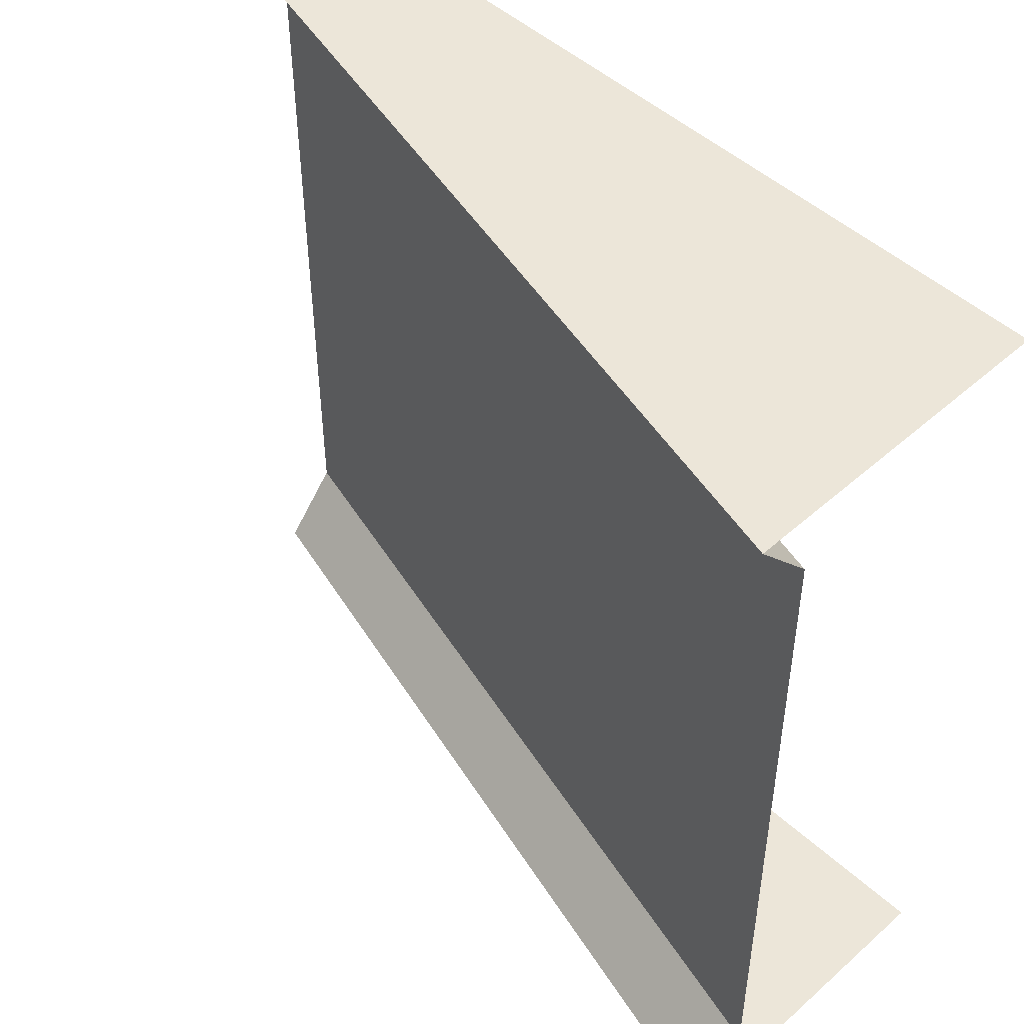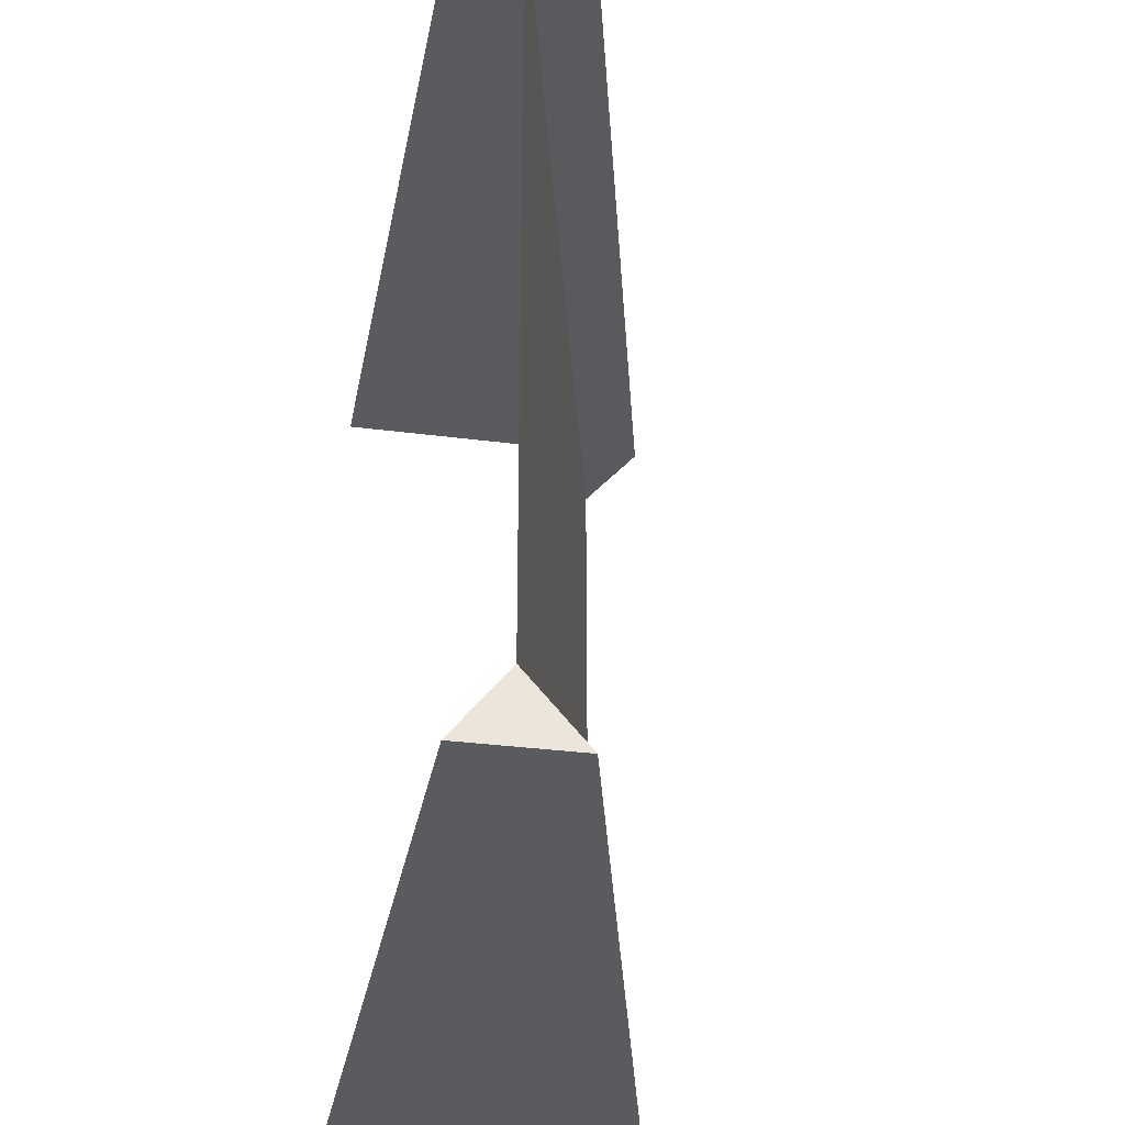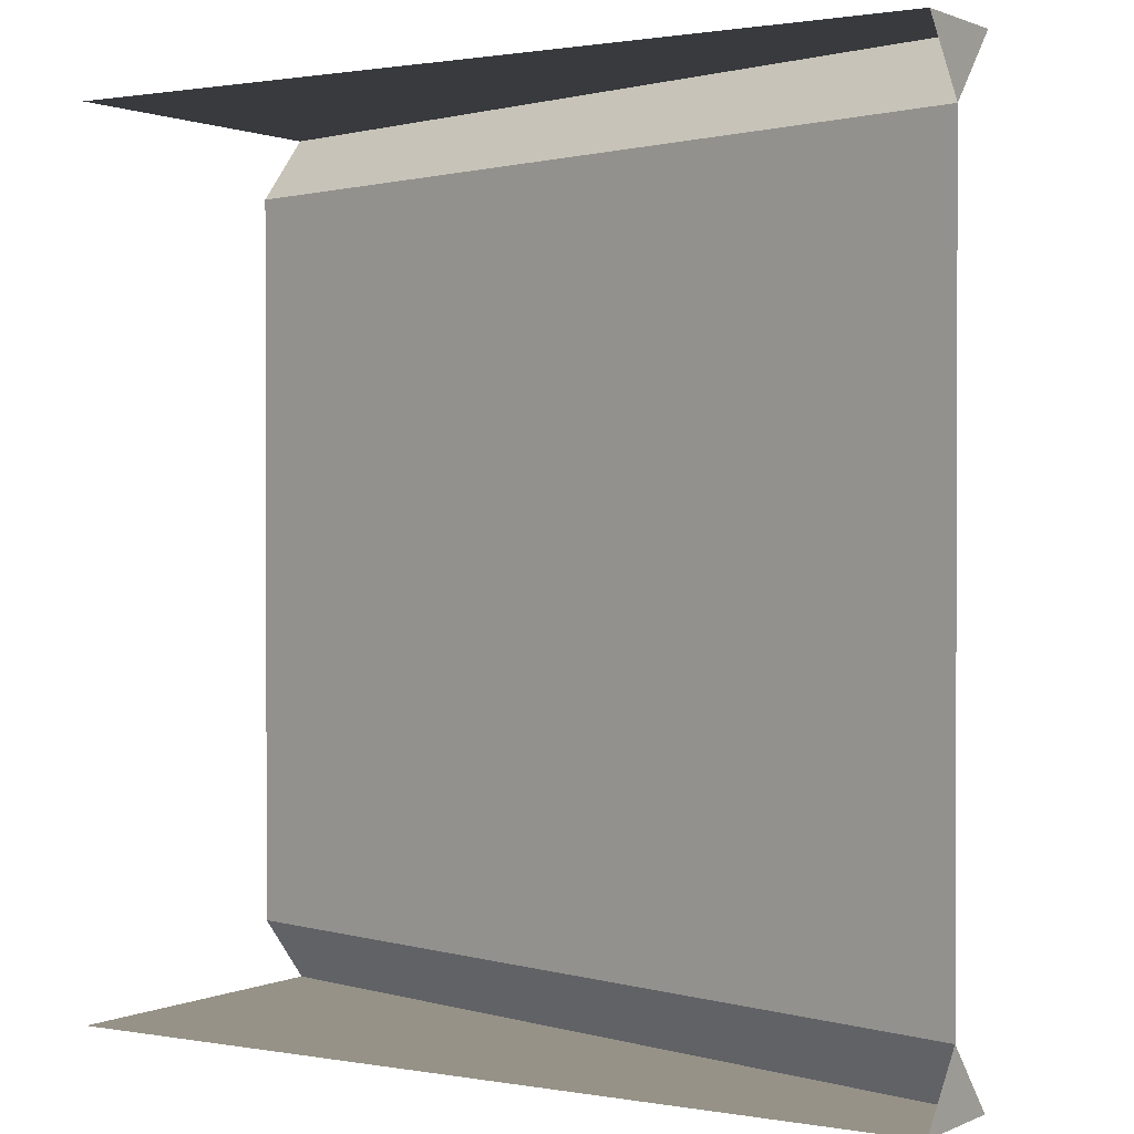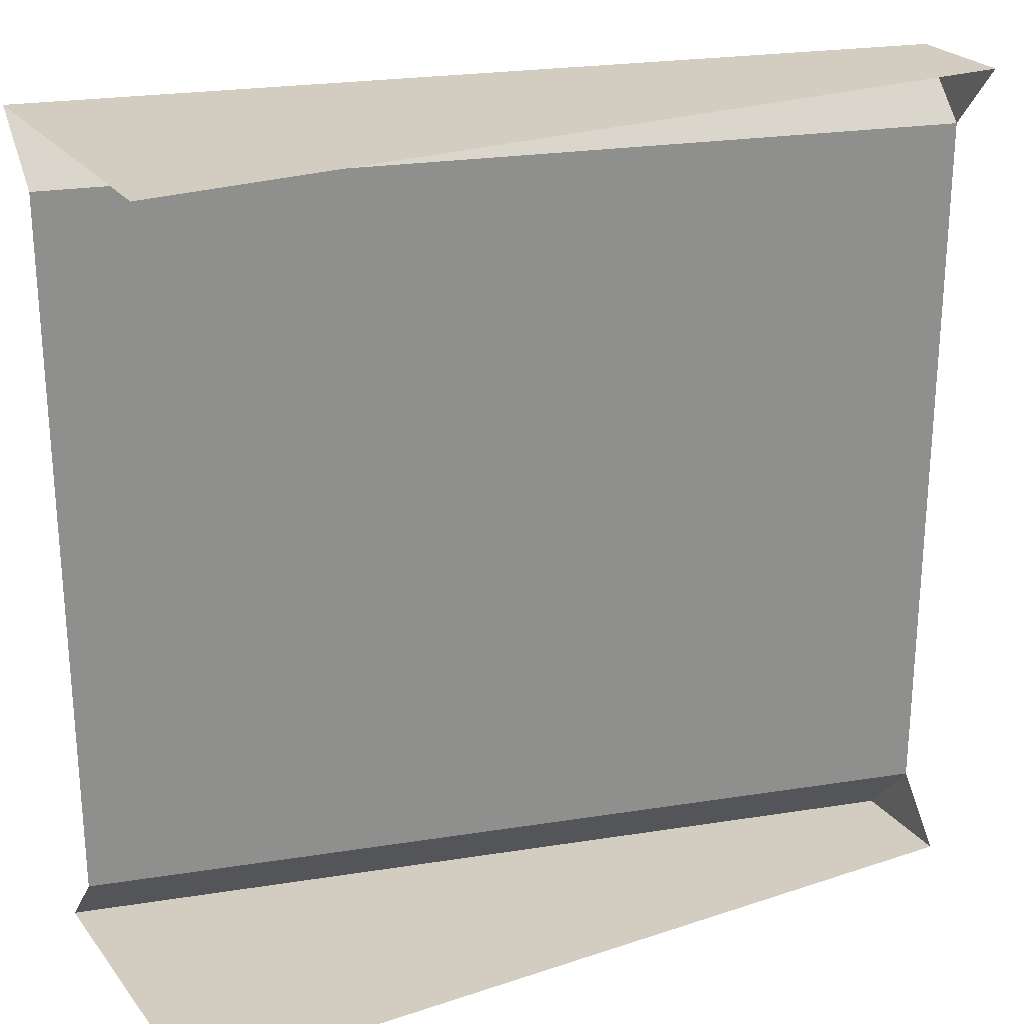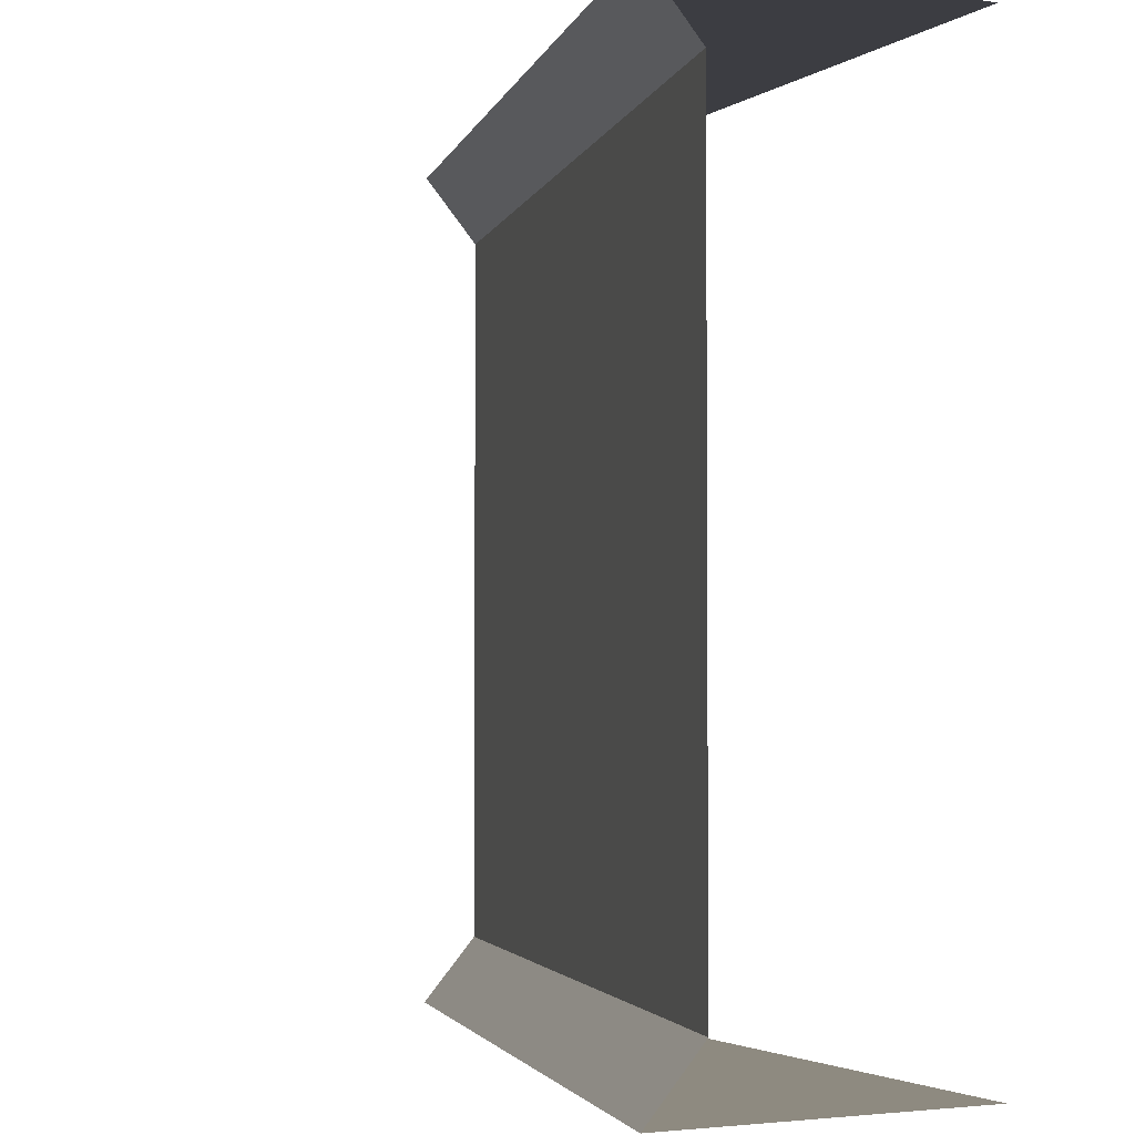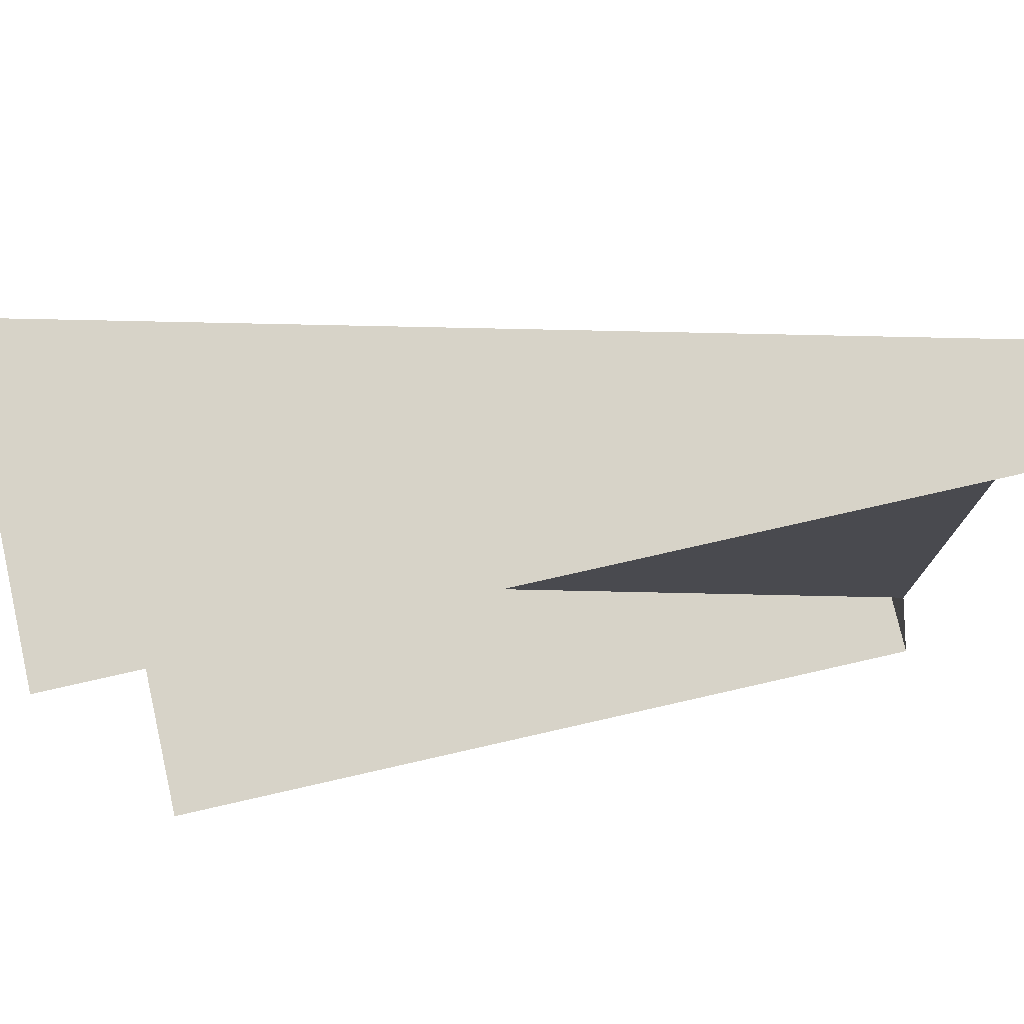
<metadata>
{"format":"obj","ext":"obj","renderer":"f3d","projection":"perspective","resolution":1024,"background":"white","views":[{"elev":48.7,"azim":-134.6,"up":"+Z"},{"elev":-32.5,"azim":79.7,"up":"+Z"},{"elev":1.1,"azim":32.8,"up":"+Z"},{"elev":24.8,"azim":-28.5,"up":"+Z"},{"elev":-2.9,"azim":-117.1,"up":"+Z"},{"elev":76.5,"azim":-12.8,"up":"+Z"}]}
</metadata>
<code>
o Slope1_Cube.011
v 4 0.07338 3.393
v 4 0.6 4
v -4 2.073 3.393
v -4 2.6 4
v -4 2.073 3.168
v -4 2.073 3.07
v 4 0.07338 3.07
v 4 0.07338 3.168
v -4 -0.4 4
v 4 -0.4 4
v 4 0.07338 -3.393
v 4 0.6 -4
v -4 2.073 -3.393
v -4 2.6 -4
v 4 0.07338 -0
v -4 2.073 -3.168
v -4 2.073 0
v -4 2.073 -3.07
v 4 0.07338 -3.07
v 4 0.07338 -3.168
v -4 -0.4 -4
v 4 -0.4 -4
f 7 15 17 6
f 2 1 3 4
f 1 8 5 3
f 2 10 1
f 19 18 17 15
f 12 14 13 11
f 11 13 16 20
f 12 11 22
f 8 7 6 5
f 20 16 18 19
f 2 4 9 10
f 12 22 21 14

</code>
